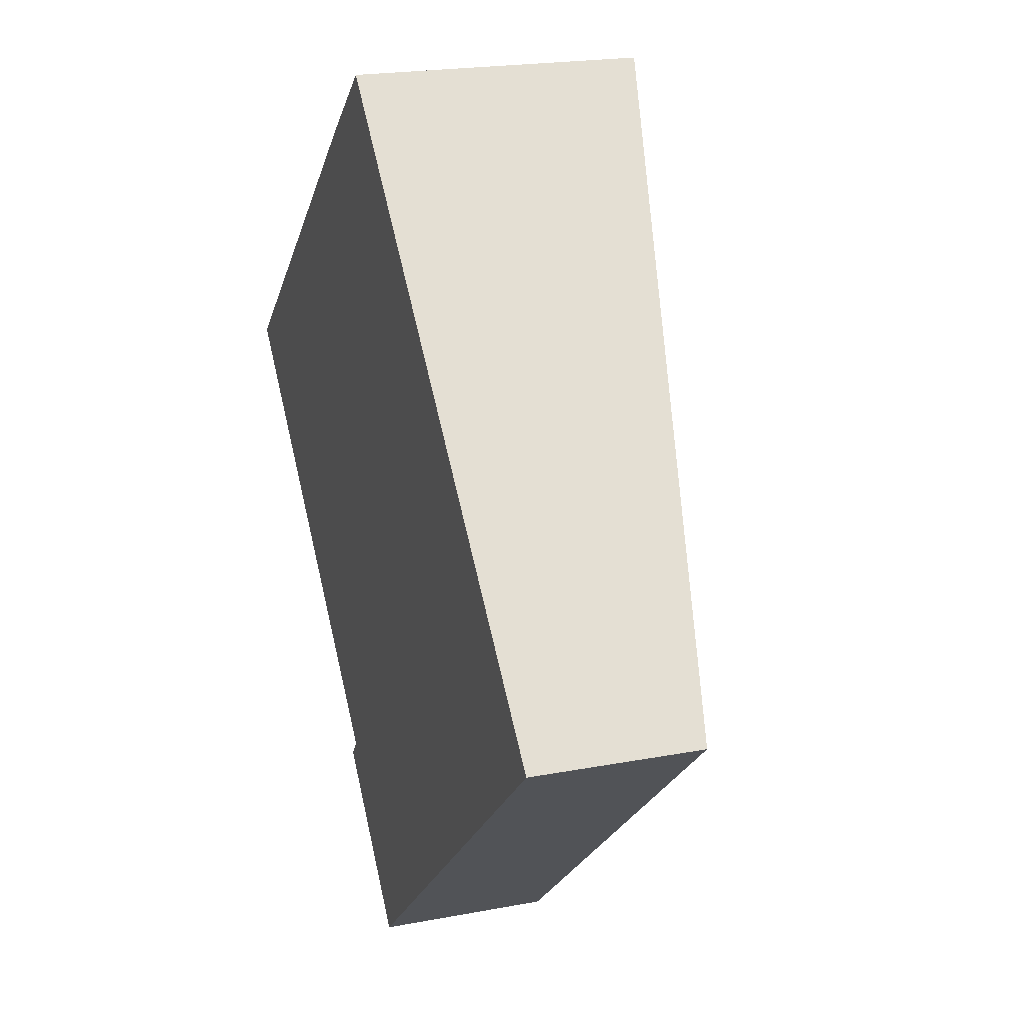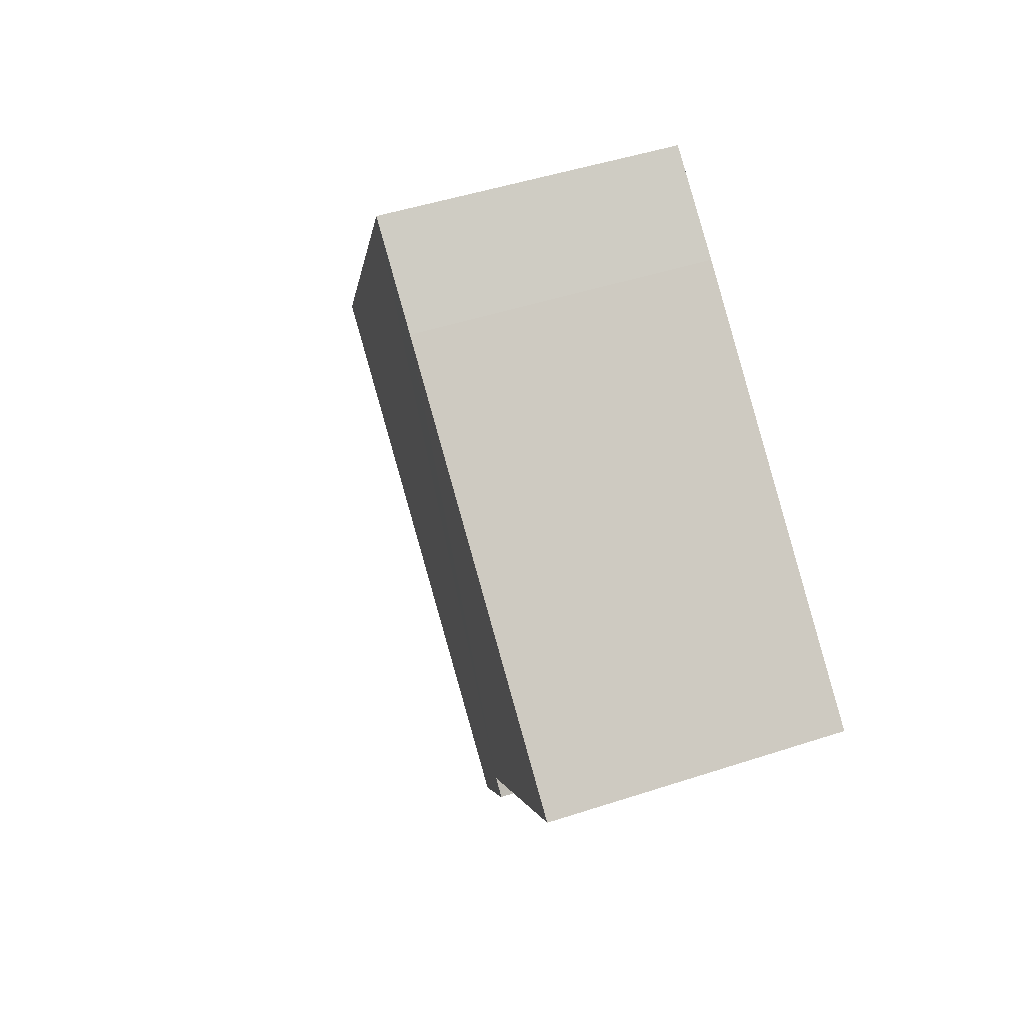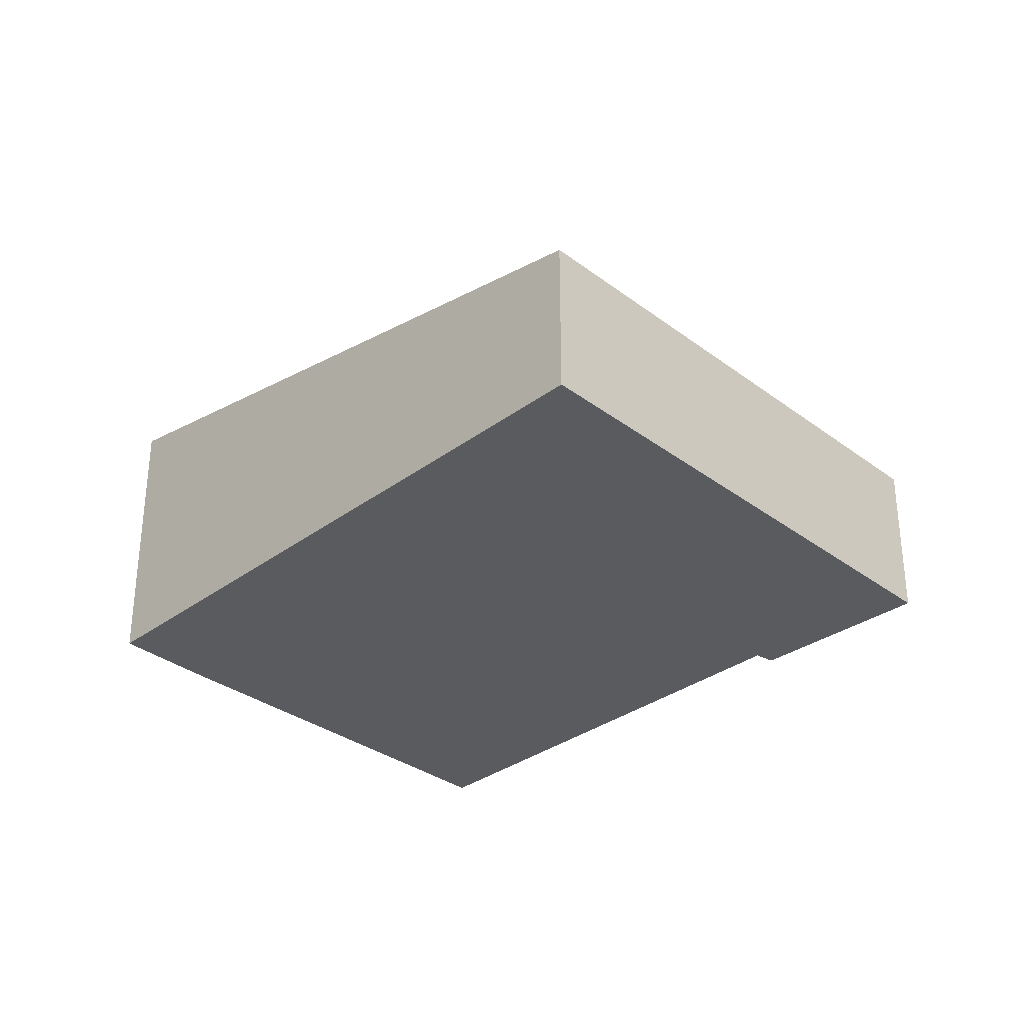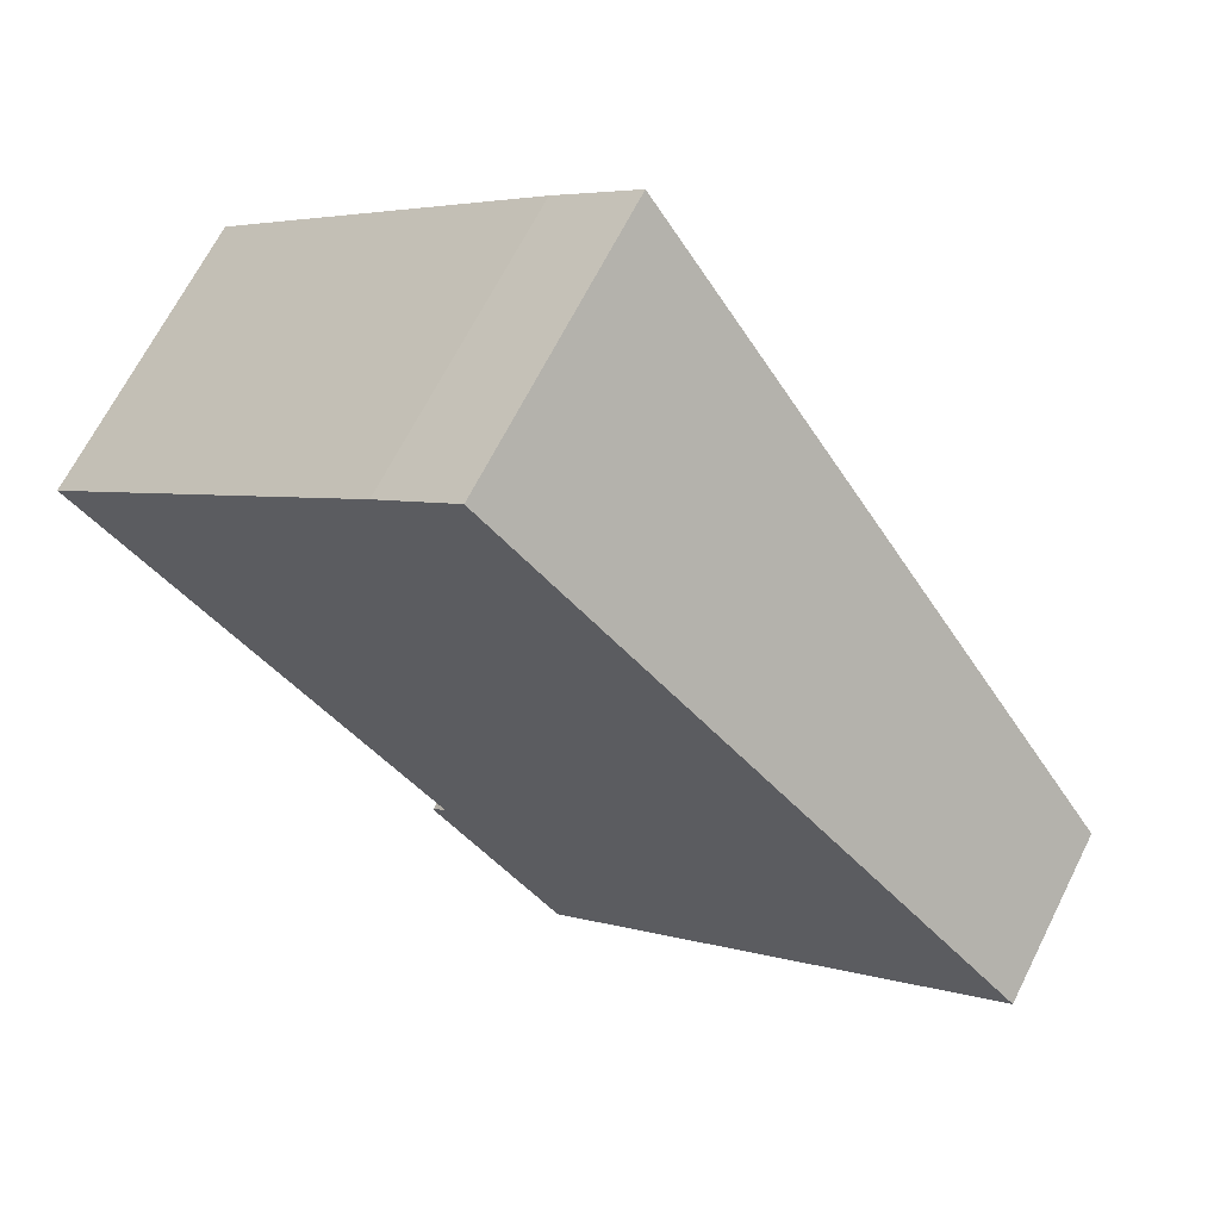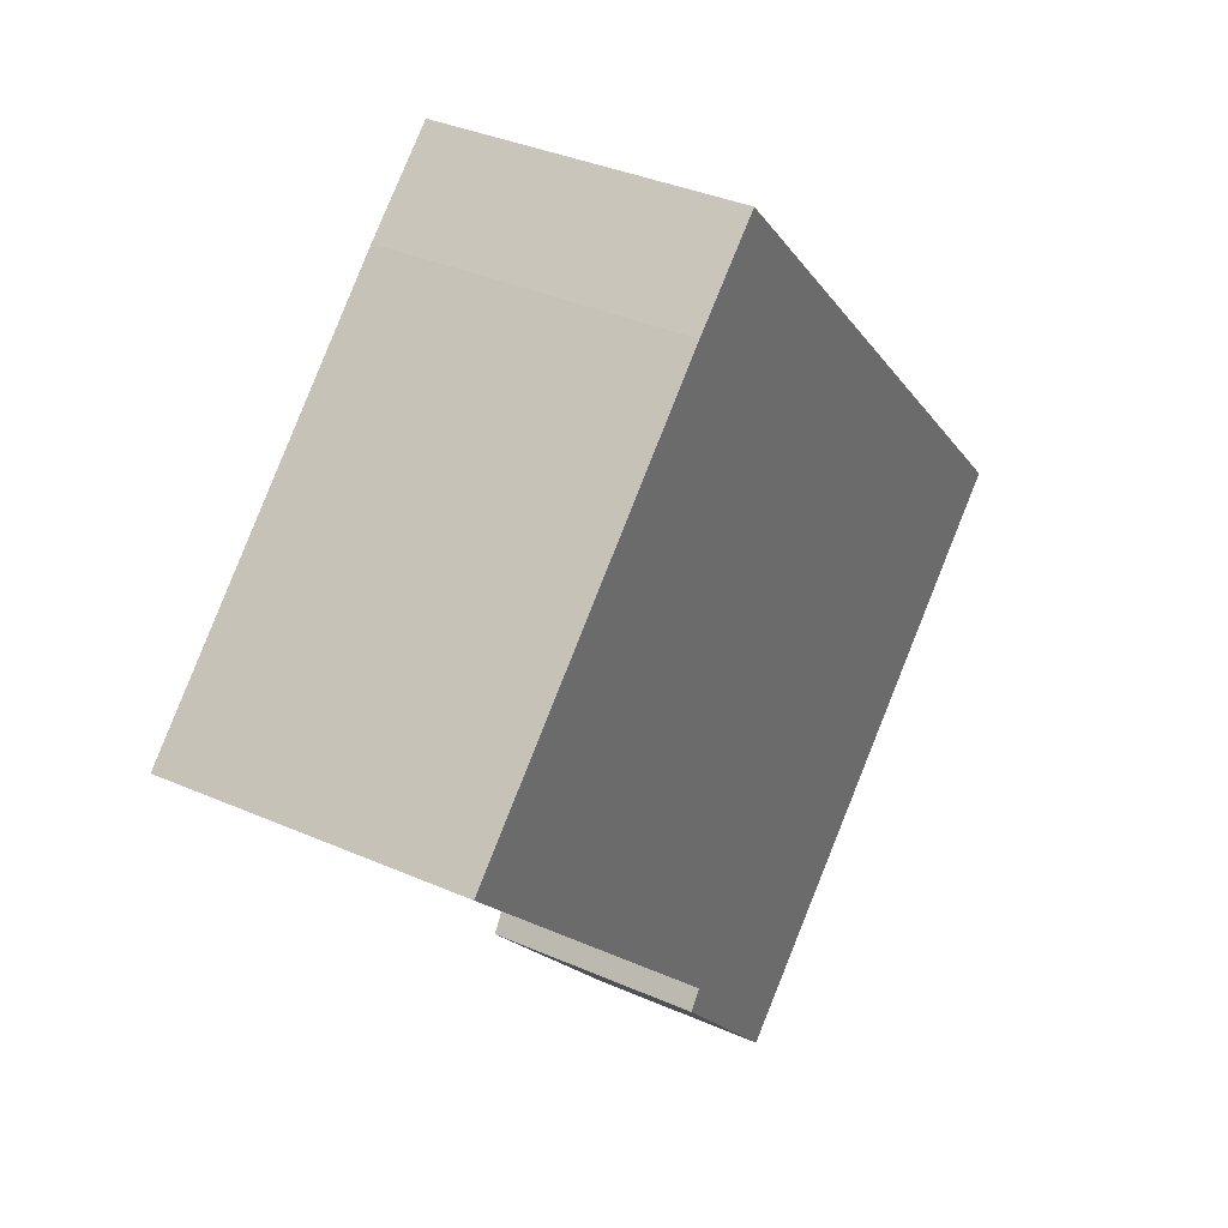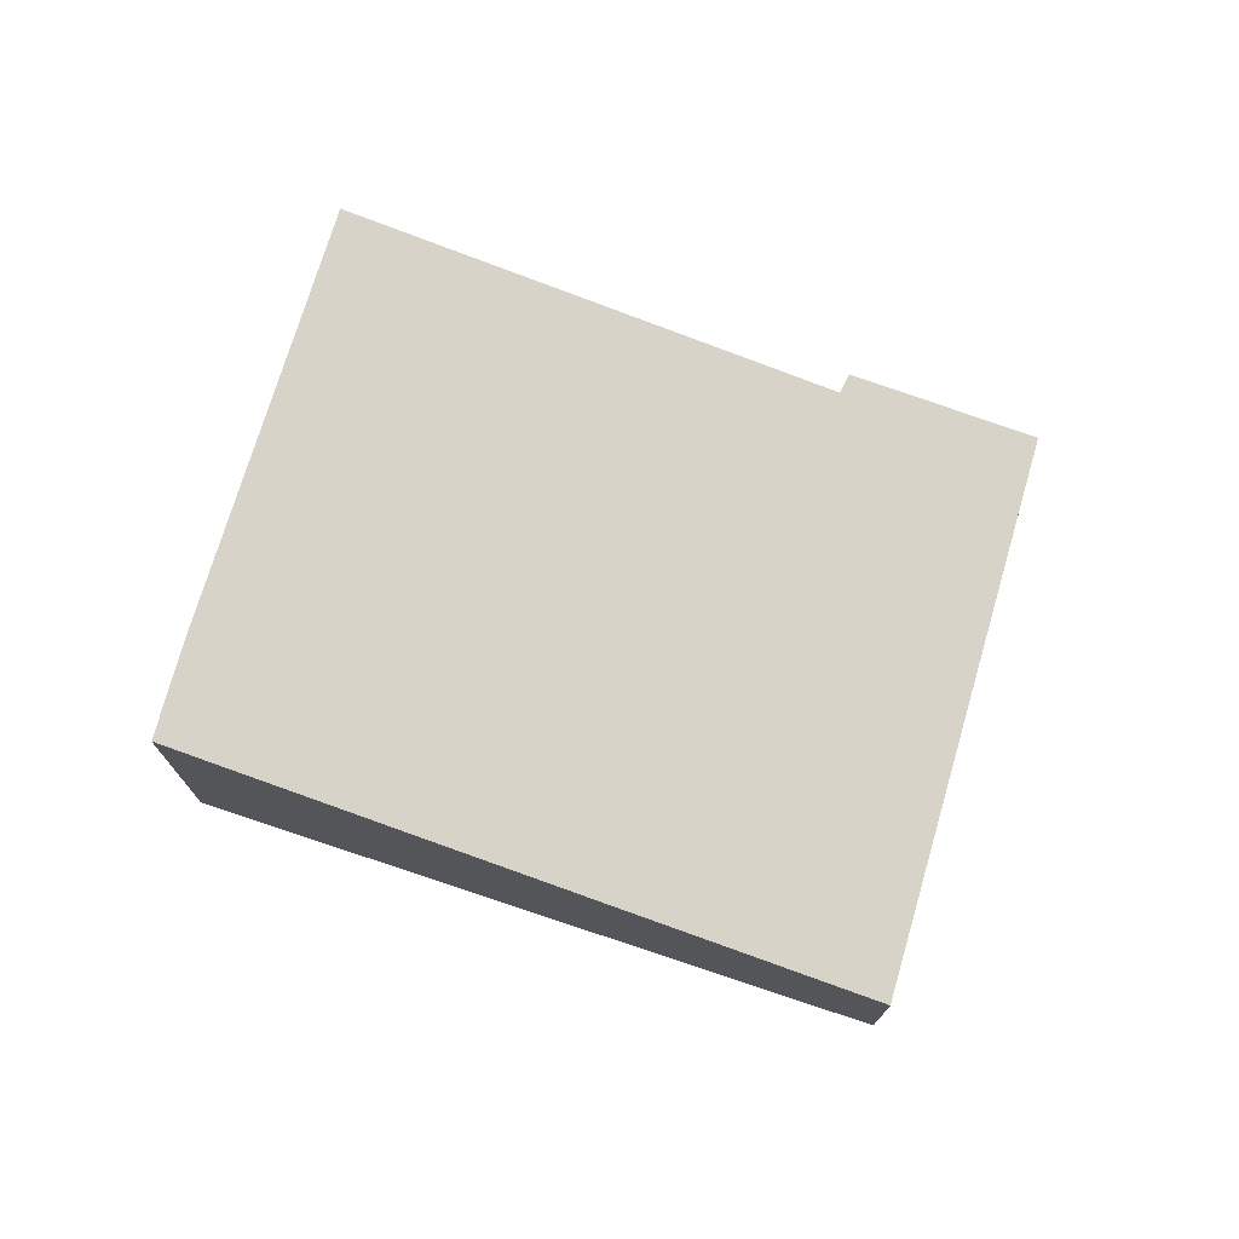
<metadata>
{"format":"obj","ext":"obj","renderer":"f3d","projection":"perspective","resolution":1024,"background":"white","views":[{"elev":20.5,"azim":70.8,"up":"+Z"},{"elev":44.3,"azim":-111.3,"up":"+Z"},{"elev":-32.7,"azim":92.3,"up":"+Y"},{"elev":67.1,"azim":26.7,"up":"+Z"},{"elev":36.1,"azim":-60.1,"up":"+Z"},{"elev":74.8,"azim":64.7,"up":"+Y"}]}
</metadata>
<code>
v  5.97 5.273 5.413
v  6.393 3.696 -6.8
v  0 5.255 3.218e-16
v  7.47 5.269 6.708
v  16.51 3.084 -2.758
v  13.82 3.084 -5.131
v  8.525 3.084 -9.803
v  6.146 3.685 -7.11
v  6.146 4.354e-16 -7.11
v  8.525 6.003e-16 -9.803
v  0 0 0
v  6.393 4.164e-16 -6.8
v  5.97 -3.315e-16 5.413
v  7.47 -4.107e-16 6.708
v  16.51 1.689e-16 -2.758
v  13.82 3.142e-16 -5.131
g defaultobject
f 1 2 3
f 2 1 4
f 2 4 5
f 2 5 6
f 2 6 7
f 7 8 2
f 7 9 8
f 9 7 10
f 2 11 3
f 11 2 12
f 8 12 2
f 12 8 9
f 3 13 1
f 13 3 11
f 13 4 1
f 4 13 14
f 14 5 4
f 5 14 15
f 15 6 5
f 6 15 16
f 6 16 7
f 7 16 10
f 10 12 9
f 12 13 11
f 13 12 10
f 13 10 16
f 13 16 14
f 14 16 15

</code>
